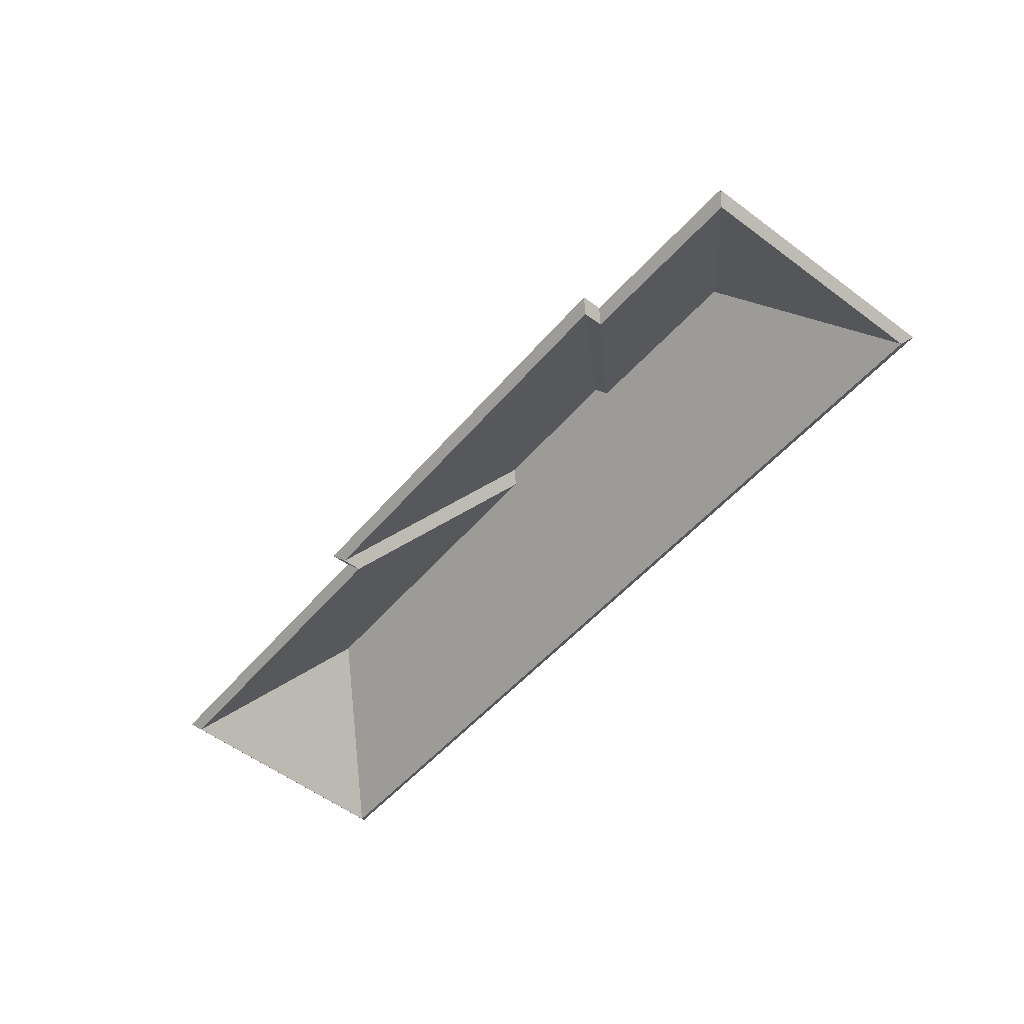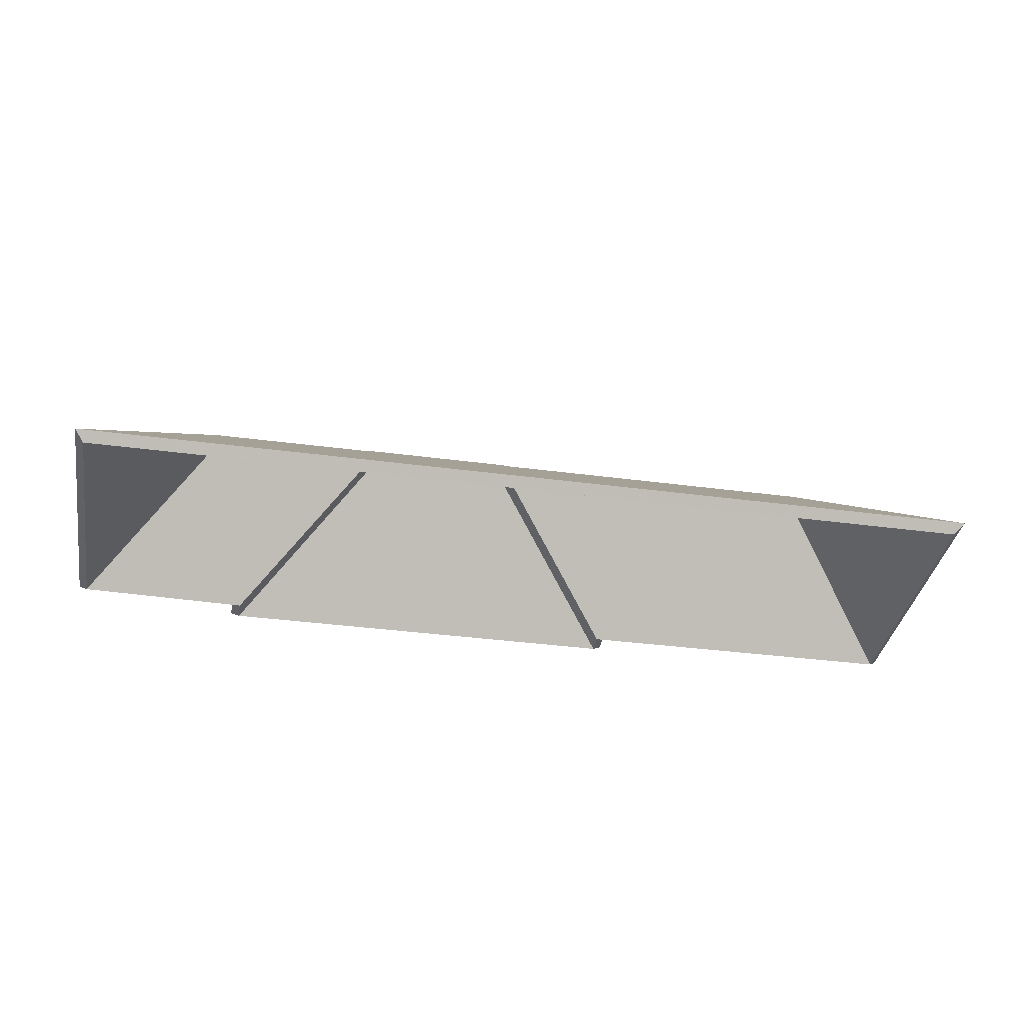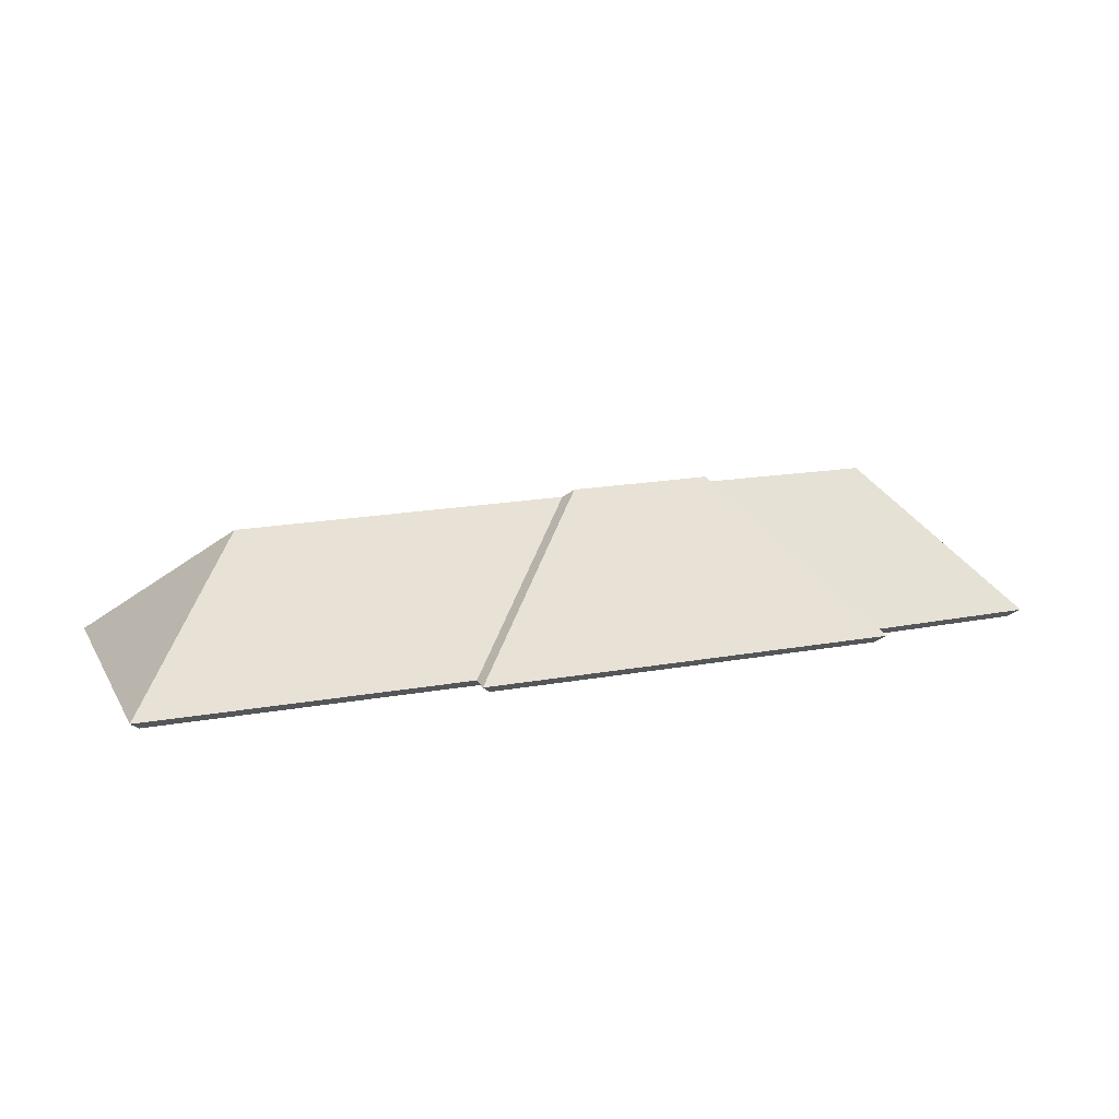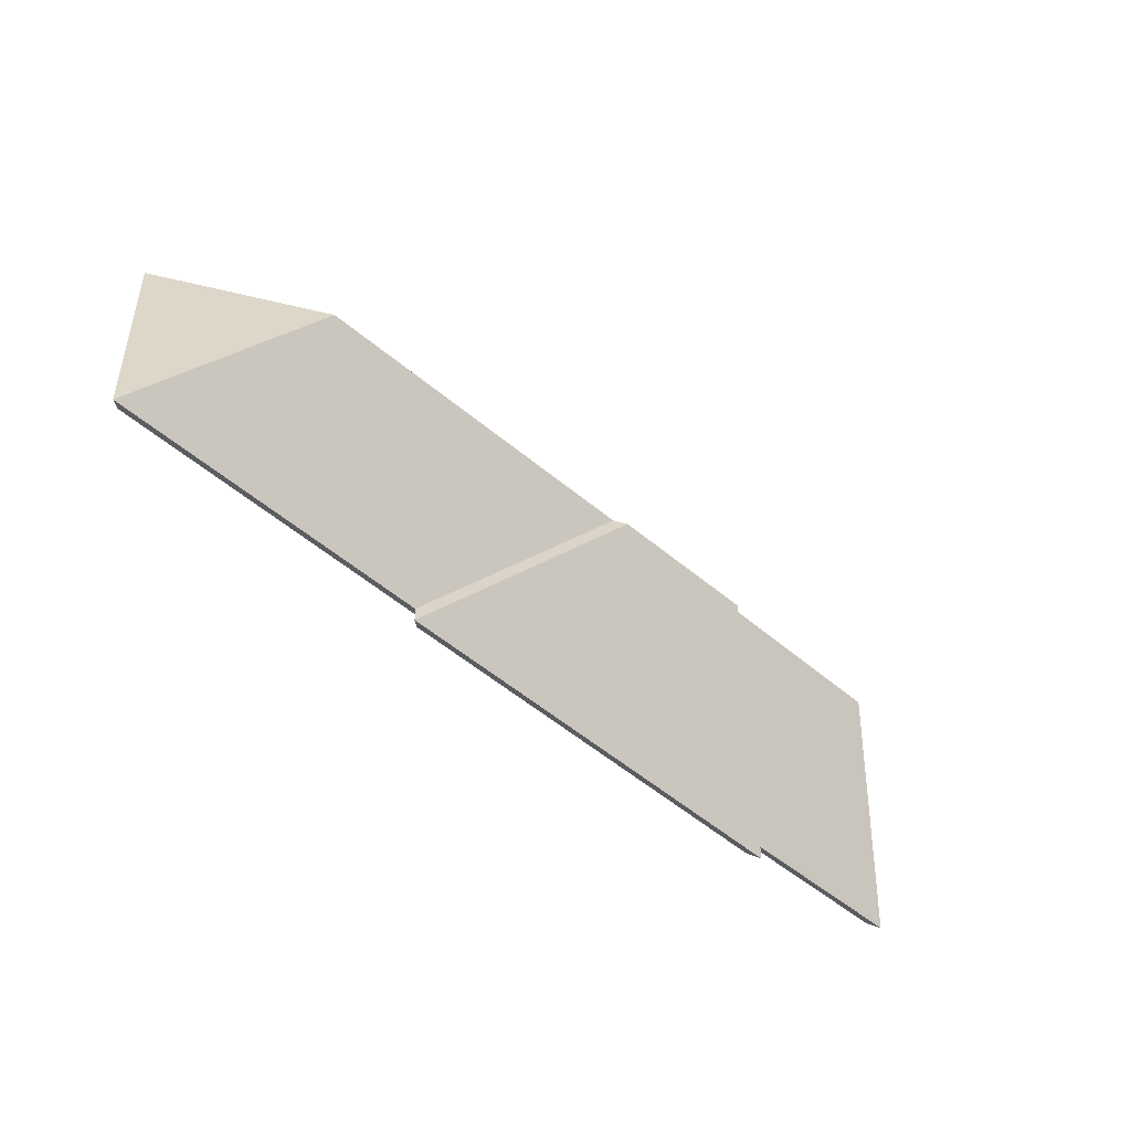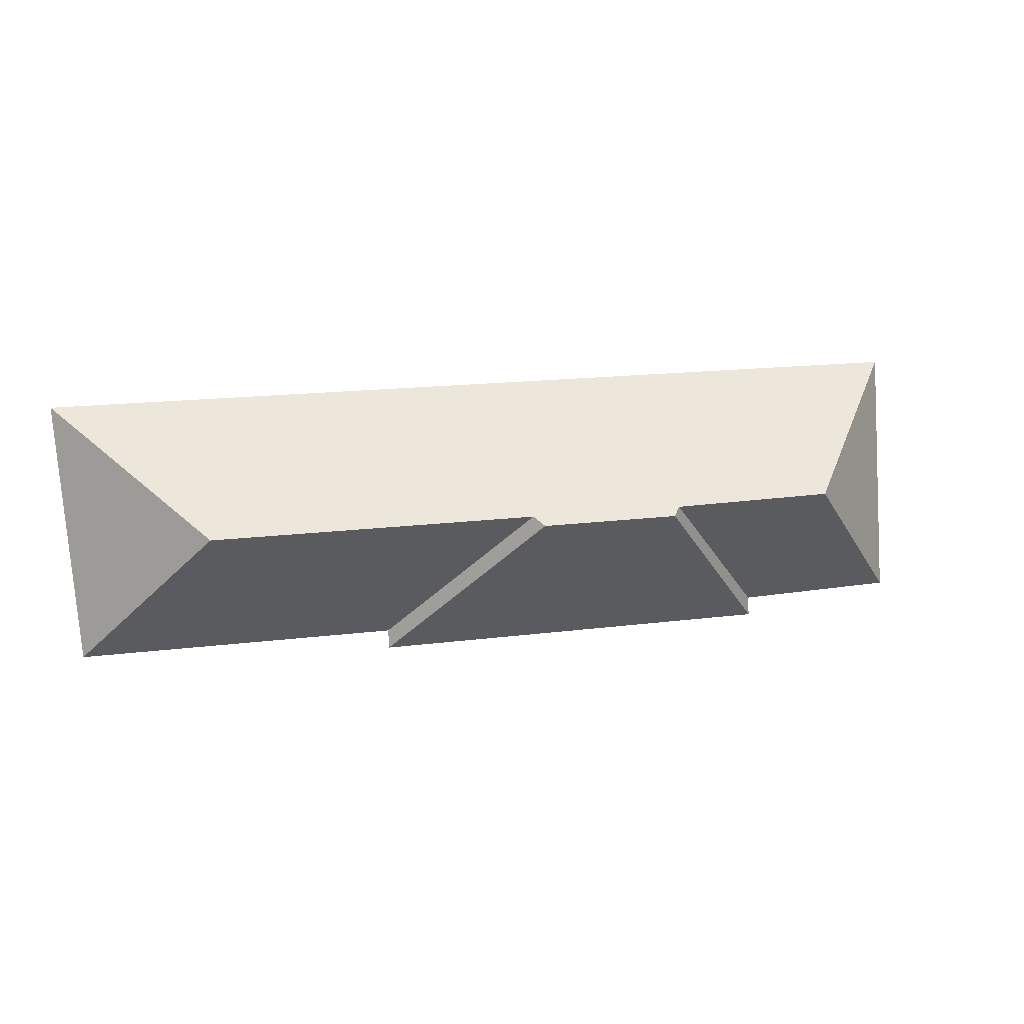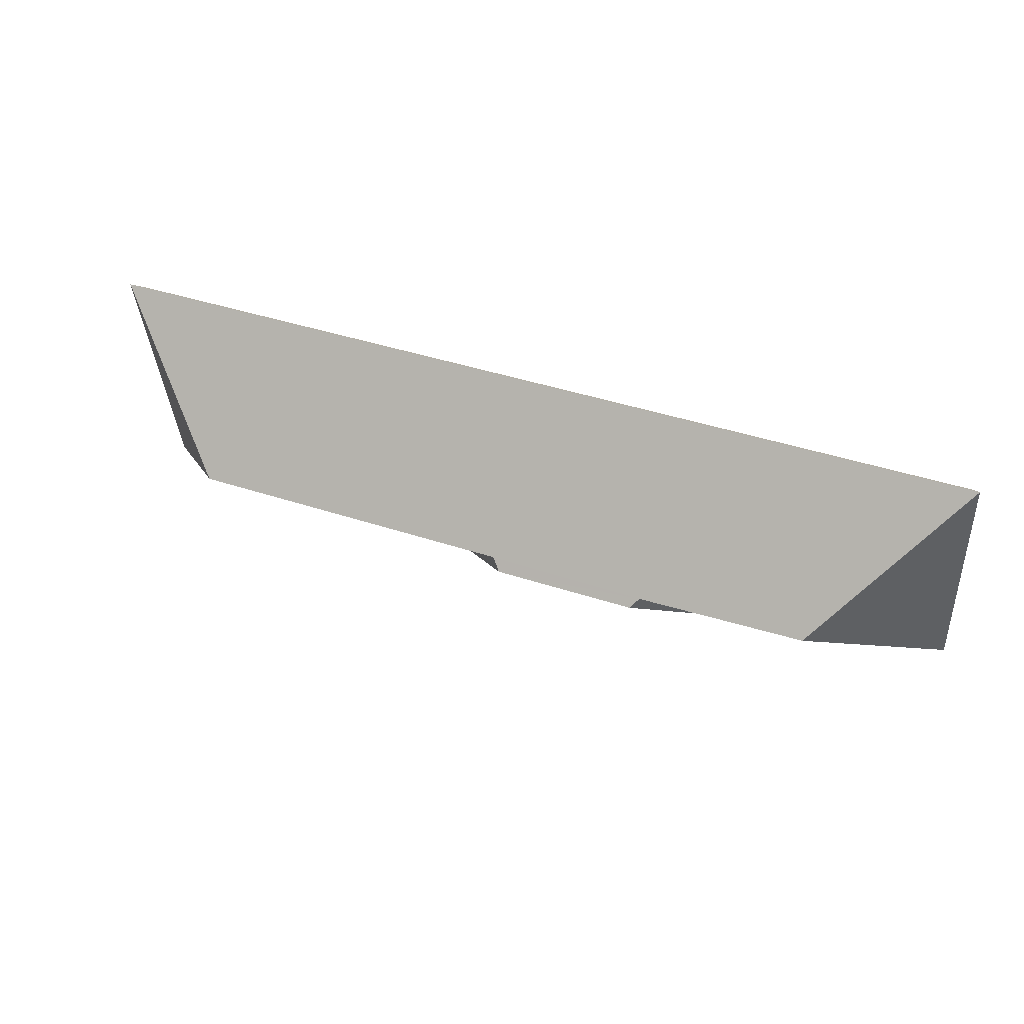
<metadata>
{"format":"obj","ext":"obj","renderer":"f3d","projection":"perspective","resolution":1024,"background":"white","views":[{"elev":-49.9,"azim":-126.2,"up":"+Y"},{"elev":-40.5,"azim":-6.8,"up":"+Y"},{"elev":18.8,"azim":163.5,"up":"+Y"},{"elev":-61.4,"azim":139.6,"up":"+Z"},{"elev":6.8,"azim":163.7,"up":"+Z"},{"elev":50.9,"azim":-159.4,"up":"+Z"}]}
</metadata>
<code>
v 6.526 -0.1132 -6.361
v 6.543 -0.1319 -6.38
v 6.542 -0.1332 -6.379
v 6.526 -0.1159 -6.361
v 6.543 -0.1319 -6.38
v 6.546 -0.1319 -6.343
v 6.545 -0.1332 -6.345
v 6.542 -0.1332 -6.379
v 6.546 -0.1319 -6.343
v 6.526 -0.1132 -6.361
v 6.526 -0.1159 -6.361
v 6.545 -0.1332 -6.345
v 6.543 -0.1319 -6.38
v 6.526 -0.1132 -6.361
v 6.546 -0.1319 -6.343
v 6.545 -0.1332 -6.345
v 6.526 -0.1159 -6.361
v 6.542 -0.1332 -6.379
v 6.479 -0.1131 -6.359
v 6.497 -0.1319 -6.379
v 6.495 -0.1332 -6.378
v 6.479 -0.1158 -6.359
v 6.526 -0.1132 -6.361
v 6.479 -0.1131 -6.359
v 6.479 -0.1158 -6.359
v 6.526 -0.1159 -6.361
v 6.497 -0.1319 -6.379
v 6.543 -0.1319 -6.38
v 6.542 -0.1332 -6.379
v 6.495 -0.1332 -6.378
v 6.543 -0.1319 -6.38
v 6.526 -0.1132 -6.361
v 6.526 -0.1159 -6.361
v 6.542 -0.1332 -6.379
v 6.479 -0.1131 -6.359
v 6.526 -0.1132 -6.361
v 6.543 -0.1319 -6.38
v 6.497 -0.1319 -6.379
v 6.542 -0.1332 -6.379
v 6.526 -0.1159 -6.361
v 6.479 -0.1158 -6.359
v 6.495 -0.1332 -6.378
v 6.496 -0.1319 -6.382
v 6.497 -0.1319 -6.379
v 6.495 -0.1332 -6.378
v 6.495 -0.1332 -6.38
v 6.477 -0.1118 -6.361
v 6.496 -0.1319 -6.382
v 6.495 -0.1332 -6.38
v 6.477 -0.1144 -6.361
v 6.479 -0.1131 -6.359
v 6.477 -0.1118 -6.361
v 6.477 -0.1144 -6.361
v 6.479 -0.1158 -6.359
v 6.497 -0.1319 -6.379
v 6.479 -0.1131 -6.359
v 6.479 -0.1158 -6.359
v 6.495 -0.1332 -6.378
v 6.477 -0.1118 -6.361
v 6.479 -0.1131 -6.359
v 6.497 -0.1319 -6.379
v 6.496 -0.1319 -6.382
v 6.495 -0.1332 -6.378
v 6.479 -0.1158 -6.359
v 6.477 -0.1144 -6.361
v 6.495 -0.1332 -6.38
v 6.457 -0.1118 -6.36
v 6.456 -0.1129 -6.359
v 6.456 -0.1156 -6.359
v 6.457 -0.1144 -6.36
v 6.456 -0.1129 -6.359
v 6.436 -0.1319 -6.377
v 6.437 -0.1332 -6.375
v 6.456 -0.1156 -6.359
v 6.436 -0.1319 -6.377
v 6.436 -0.1319 -6.379
v 6.437 -0.1332 -6.378
v 6.437 -0.1332 -6.375
v 6.436 -0.1319 -6.379
v 6.457 -0.1118 -6.36
v 6.457 -0.1144 -6.36
v 6.437 -0.1332 -6.378
v 6.456 -0.1129 -6.359
v 6.457 -0.1118 -6.36
v 6.436 -0.1319 -6.379
v 6.436 -0.1319 -6.377
v 6.437 -0.1332 -6.378
v 6.457 -0.1144 -6.36
v 6.456 -0.1156 -6.359
v 6.437 -0.1332 -6.375
v 6.457 -0.1118 -6.36
v 6.436 -0.1319 -6.379
v 6.437 -0.1332 -6.378
v 6.457 -0.1144 -6.36
v 6.477 -0.1118 -6.361
v 6.457 -0.1118 -6.36
v 6.457 -0.1144 -6.36
v 6.477 -0.1144 -6.361
v 6.436 -0.1319 -6.379
v 6.496 -0.1319 -6.382
v 6.495 -0.1332 -6.38
v 6.437 -0.1332 -6.378
v 6.496 -0.1319 -6.382
v 6.477 -0.1118 -6.361
v 6.477 -0.1144 -6.361
v 6.495 -0.1332 -6.38
v 6.457 -0.1118 -6.36
v 6.477 -0.1118 -6.361
v 6.496 -0.1319 -6.382
v 6.436 -0.1319 -6.379
v 6.495 -0.1332 -6.38
v 6.477 -0.1144 -6.361
v 6.457 -0.1144 -6.36
v 6.437 -0.1332 -6.378
v 6.526 -0.1132 -6.361
v 6.546 -0.1319 -6.343
v 6.545 -0.1332 -6.345
v 6.526 -0.1159 -6.361
v 6.479 -0.1131 -6.359
v 6.526 -0.1132 -6.361
v 6.526 -0.1159 -6.361
v 6.479 -0.1158 -6.359
v 6.477 -0.1118 -6.361
v 6.479 -0.1131 -6.359
v 6.479 -0.1158 -6.359
v 6.477 -0.1144 -6.361
v 6.457 -0.1118 -6.36
v 6.477 -0.1118 -6.361
v 6.477 -0.1144 -6.361
v 6.457 -0.1144 -6.36
v 6.456 -0.1129 -6.359
v 6.457 -0.1118 -6.36
v 6.457 -0.1144 -6.36
v 6.456 -0.1156 -6.359
v 6.432 -0.1132 -6.358
v 6.456 -0.1129 -6.359
v 6.456 -0.1156 -6.359
v 6.432 -0.1158 -6.358
v 6.546 -0.1319 -6.343
v 6.414 -0.1319 -6.338
v 6.415 -0.1332 -6.34
v 6.545 -0.1332 -6.345
v 6.414 -0.1319 -6.338
v 6.432 -0.1132 -6.358
v 6.432 -0.1158 -6.358
v 6.415 -0.1332 -6.34
v 6.477 -0.1118 -6.361
v 6.457 -0.1118 -6.36
v 6.456 -0.1129 -6.359
v 6.479 -0.1131 -6.359
v 6.432 -0.1132 -6.358
v 6.526 -0.1132 -6.361
v 6.546 -0.1319 -6.343
v 6.414 -0.1319 -6.338
v 6.456 -0.1156 -6.359
v 6.457 -0.1144 -6.36
v 6.477 -0.1144 -6.361
v 6.479 -0.1158 -6.359
v 6.432 -0.1158 -6.358
v 6.526 -0.1159 -6.361
v 6.415 -0.1332 -6.34
v 6.545 -0.1332 -6.345
v 6.432 -0.1132 -6.358
v 6.412 -0.1319 -6.375
v 6.414 -0.1332 -6.374
v 6.432 -0.1158 -6.358
v 6.412 -0.1319 -6.375
v 6.436 -0.1319 -6.377
v 6.437 -0.1332 -6.375
v 6.414 -0.1332 -6.374
v 6.456 -0.1129 -6.359
v 6.432 -0.1132 -6.358
v 6.432 -0.1158 -6.358
v 6.456 -0.1156 -6.359
v 6.436 -0.1319 -6.377
v 6.456 -0.1129 -6.359
v 6.456 -0.1156 -6.359
v 6.437 -0.1332 -6.375
v 6.432 -0.1132 -6.358
v 6.456 -0.1129 -6.359
v 6.436 -0.1319 -6.377
v 6.412 -0.1319 -6.375
v 6.437 -0.1332 -6.375
v 6.456 -0.1156 -6.359
v 6.432 -0.1158 -6.358
v 6.414 -0.1332 -6.374
v 6.432 -0.1132 -6.358
v 6.414 -0.1319 -6.338
v 6.415 -0.1332 -6.34
v 6.432 -0.1158 -6.358
v 6.414 -0.1319 -6.338
v 6.412 -0.1319 -6.375
v 6.414 -0.1332 -6.374
v 6.415 -0.1332 -6.34
v 6.412 -0.1319 -6.375
v 6.432 -0.1132 -6.358
v 6.432 -0.1158 -6.358
v 6.414 -0.1332 -6.374
v 6.414 -0.1319 -6.338
v 6.432 -0.1132 -6.358
v 6.412 -0.1319 -6.375
v 6.414 -0.1332 -6.374
v 6.432 -0.1158 -6.358
v 6.415 -0.1332 -6.34
f 1 2 3
f 1 3 4
f 5 6 7
f 5 7 8
f 9 10 11
f 9 11 12
f 13 14 15
f 16 17 18
f 19 20 21
f 19 21 22
f 23 24 25
f 23 25 26
f 27 28 29
f 27 29 30
f 31 32 33
f 31 33 34
f 35 36 37
f 35 37 38
f 39 40 41
f 39 41 42
f 43 44 45
f 43 45 46
f 47 48 49
f 47 49 50
f 51 52 53
f 51 53 54
f 55 56 57
f 55 57 58
f 59 60 61
f 59 61 62
f 63 64 65
f 63 65 66
f 67 68 69
f 67 69 70
f 71 72 73
f 71 73 74
f 75 76 77
f 75 77 78
f 79 80 81
f 79 81 82
f 83 84 85
f 83 85 86
f 87 88 89
f 87 89 90
f 91 92 93
f 91 93 94
f 95 96 97
f 95 97 98
f 99 100 101
f 99 101 102
f 103 104 105
f 103 105 106
f 107 108 109
f 107 109 110
f 111 112 113
f 111 113 114
f 115 116 117
f 115 117 118
f 119 120 121
f 119 121 122
f 123 124 125
f 123 125 126
f 127 128 129
f 127 129 130
f 131 132 133
f 131 133 134
f 135 136 137
f 135 137 138
f 139 140 141
f 139 141 142
f 143 144 145
f 143 145 146
f 147 148 149
f 150 147 149
f 150 149 151
f 152 150 151
f 153 152 154
f 154 152 151
f 155 156 157
f 155 157 158
f 159 155 158
f 159 158 160
f 161 159 160
f 161 160 162
f 163 164 165
f 163 165 166
f 167 168 169
f 167 169 170
f 171 172 173
f 171 173 174
f 175 176 177
f 175 177 178
f 179 180 181
f 179 181 182
f 183 184 185
f 183 185 186
f 187 188 189
f 187 189 190
f 191 192 193
f 191 193 194
f 195 196 197
f 195 197 198
f 199 200 201
f 202 203 204

</code>
